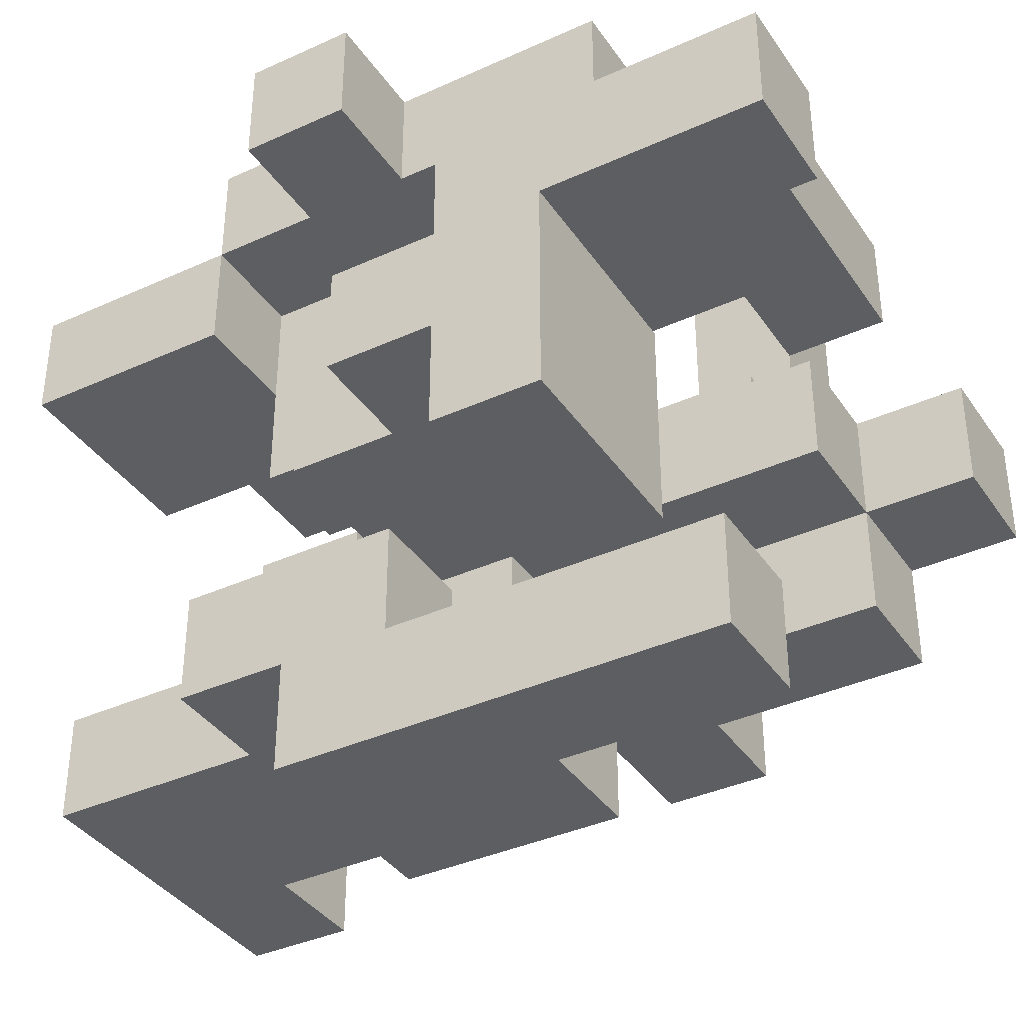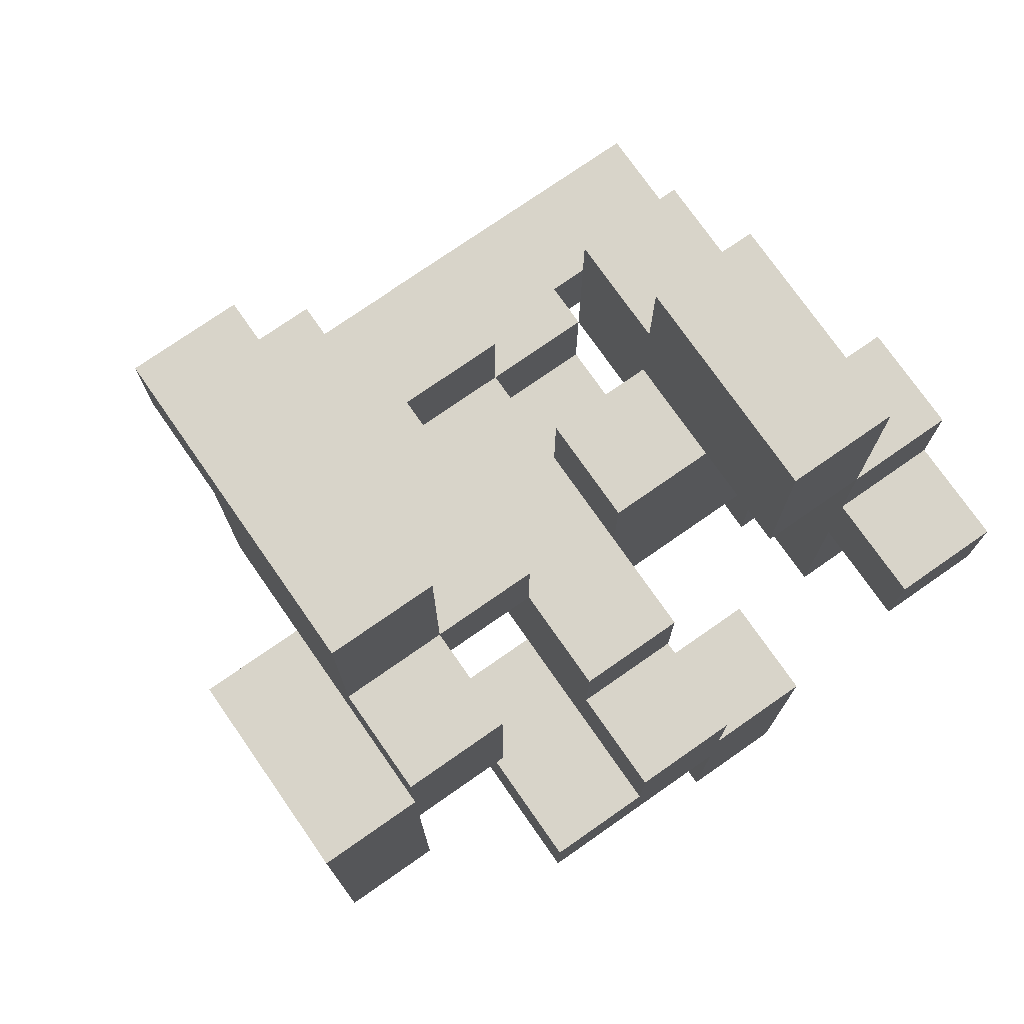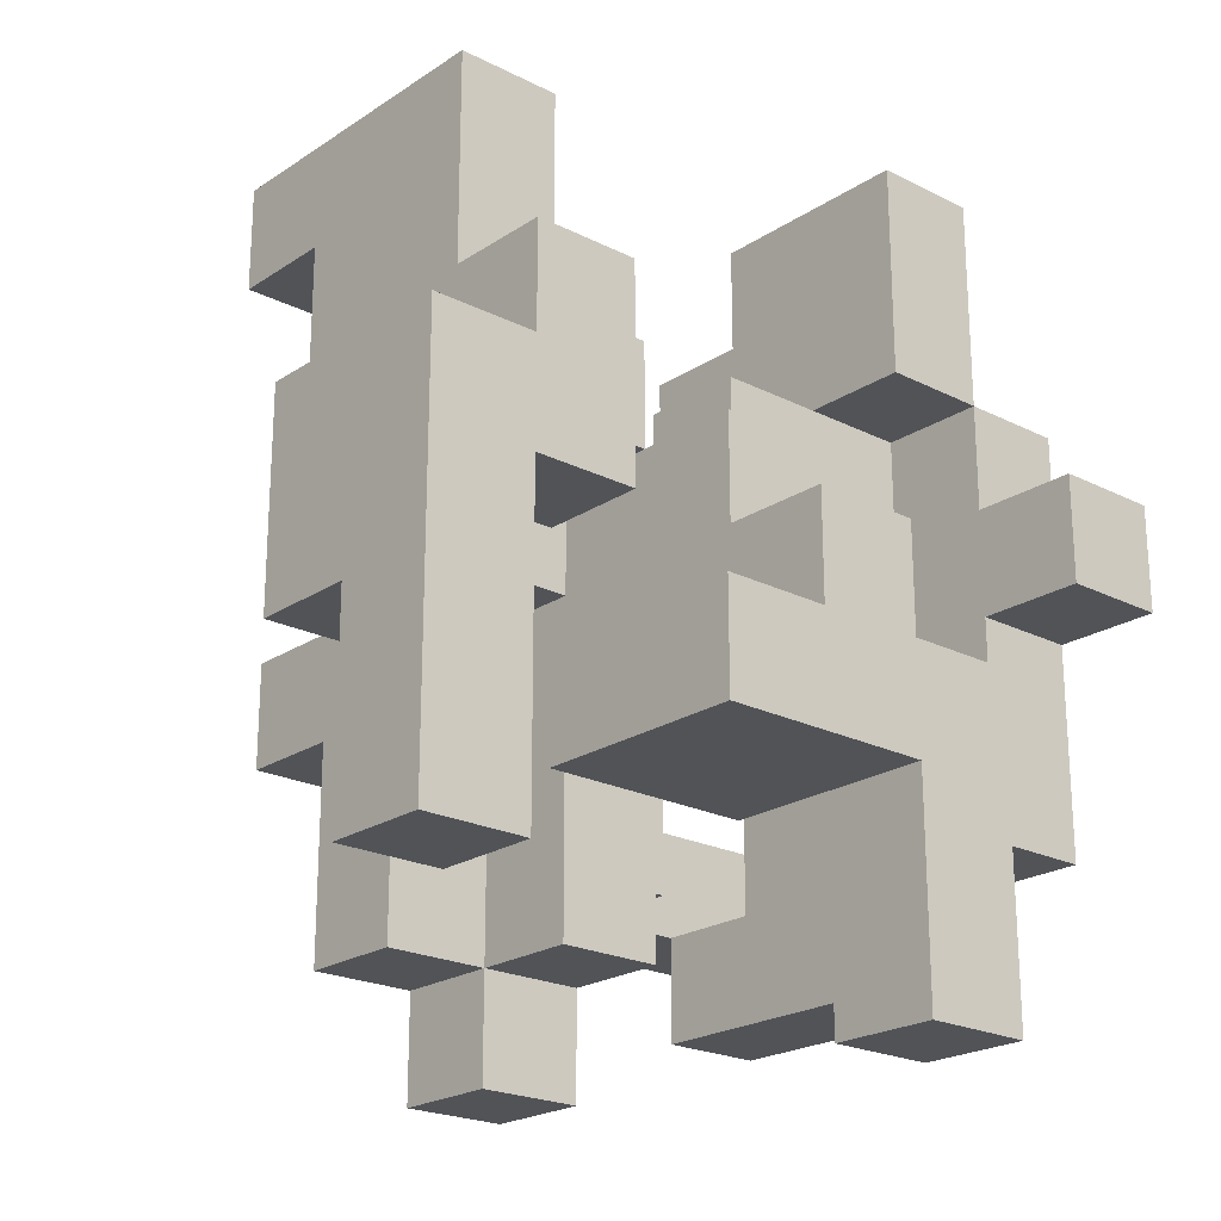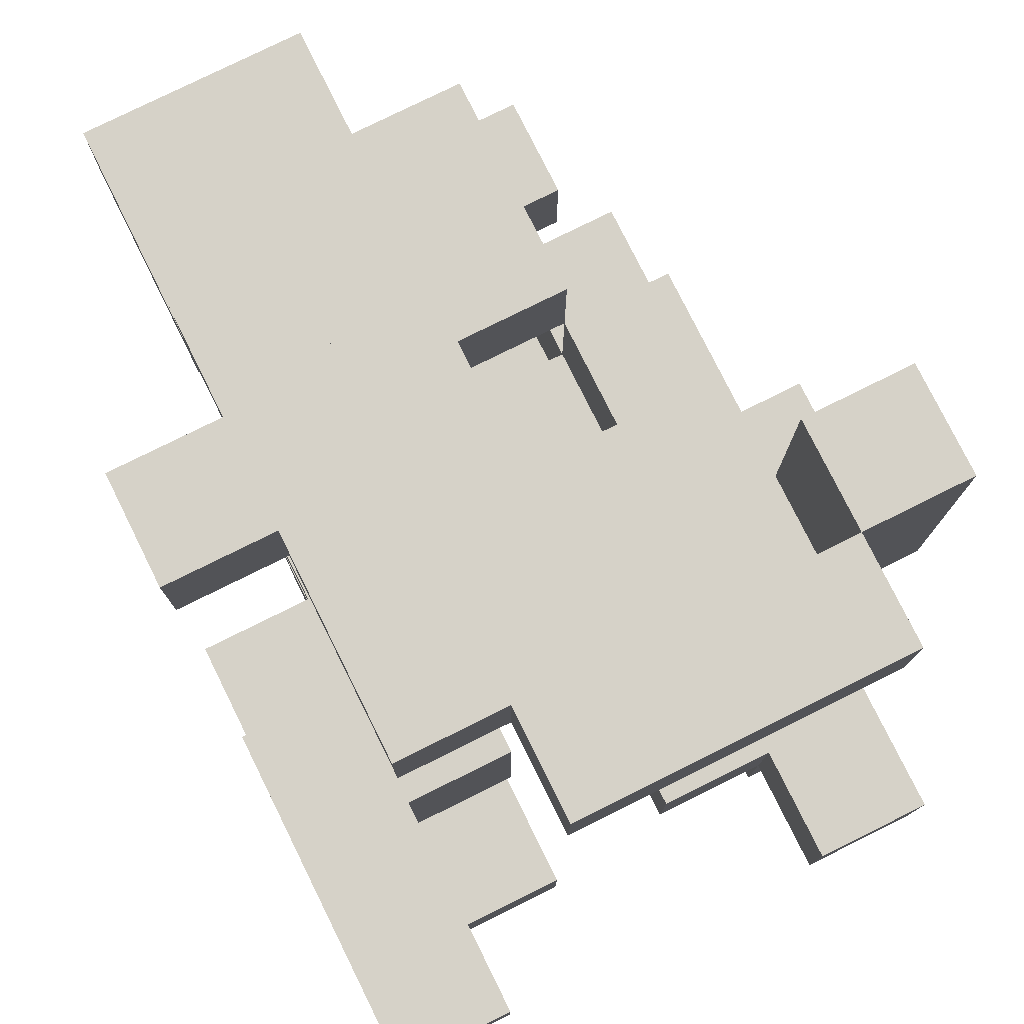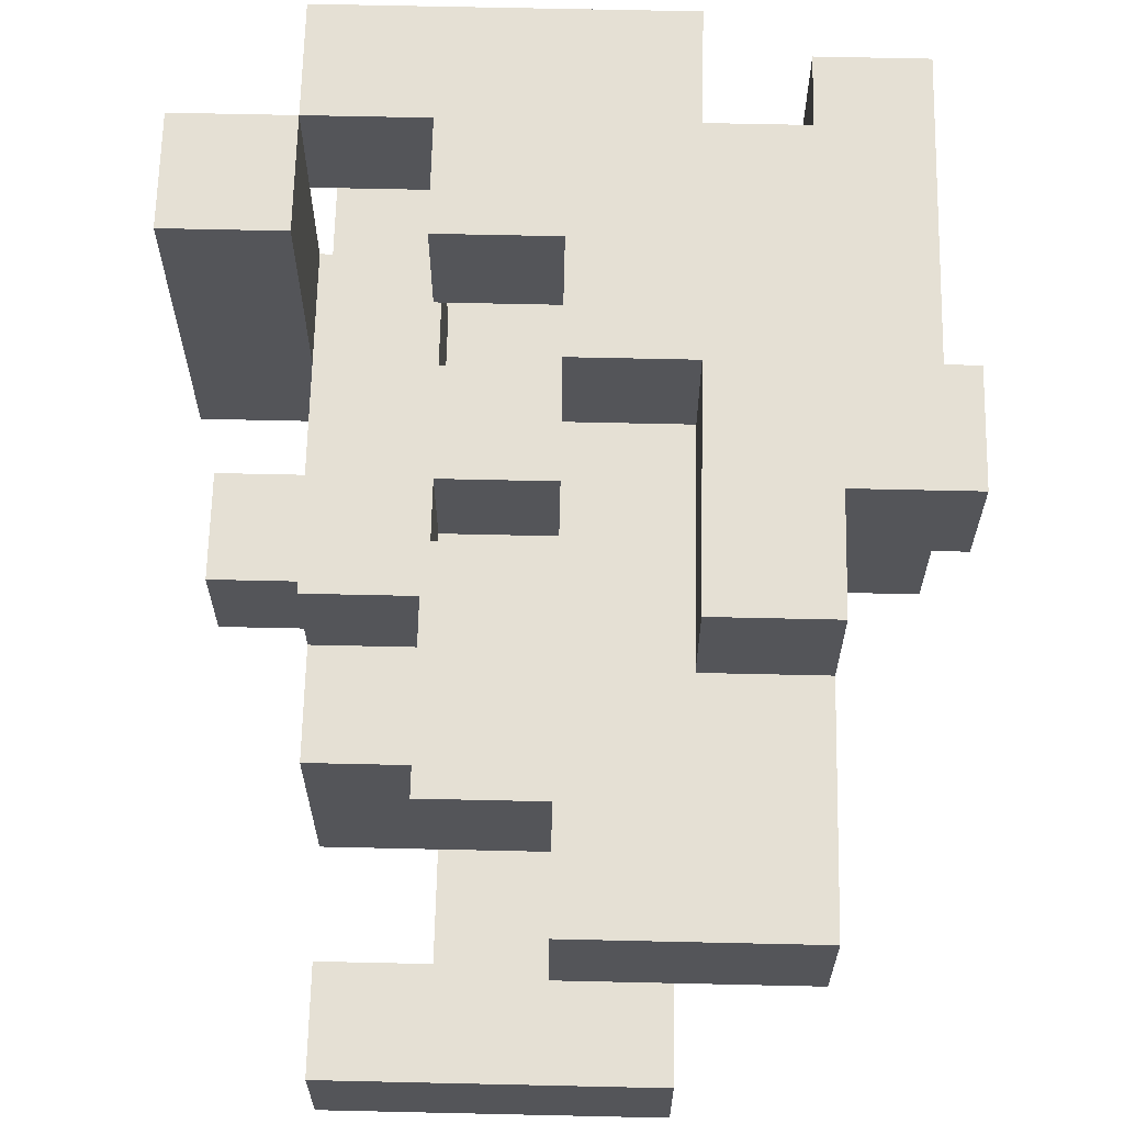
<metadata>
{"format":"obj","ext":"obj","renderer":"f3d","projection":"perspective","resolution":1024,"background":"white","views":[{"elev":-37.6,"azim":-59.8,"up":"+Z"},{"elev":75.3,"azim":-124.9,"up":"+Y"},{"elev":-22.0,"azim":-131.3,"up":"+Y"},{"elev":78.0,"azim":-26.4,"up":"+Z"},{"elev":65.3,"azim":-178.7,"up":"+Z"}]}
</metadata>
<code>
v -0.5 -0.875 -1
v -0.5 -0.875 -0.75
v -0.5 -0.625 -0.75
v -0.5 -0.625 -1
v -0.25 -0.875 -1
v -0.25 -0.625 -1
v -0.25 -0.625 -0.75
v -0.25 -0.875 -0.75
v -0.5 -0.375 -0.75
v -0.5 -0.375 -1
v -0.25 -0.375 -1
v -0.25 -0.375 -0.75
v -0.5 -0.125 -0.75
v -0.5 -0.125 -1
v -0.25 -0.125 -1
v -0.25 -0.125 -0.75
v 0 -0.375 -1
v 0 -0.125 -1
v 0 -0.125 -0.75
v 0 -0.375 -0.75
v -0.5 0.125 -0.75
v -0.5 0.125 -1
v -0.25 0.125 -0.75
v -0.25 0.125 -1
v 0 0.125 -1
v 0 0.125 -0.75
v -0.5 -0.125 -0.5
v -0.5 0.125 -0.5
v -0.25 0.125 -0.5
v -0.25 -0.125 -0.5
v -0.5 0.375 -0.5
v -0.5 0.375 -0.75
v -0.25 0.375 -0.5
v -0.25 0.375 -0.75
v 0 0.125 -0.5
v 0 0.375 -0.75
v 0.25 0.125 -0.75
v 0.25 0.375 -0.75
v 0.25 0.375 -0.5
v 0.25 0.125 -0.5
v -0.25 0.625 -0.5
v -0.25 0.625 -0.75
v 0 0.625 -0.75
v 0 0.375 -0.5
v 0 0.625 -0.5
v 0.25 0.625 -0.75
v 0.25 0.625 -0.5
v -0.25 0.875 -0.5
v -0.25 0.875 -0.75
v 0 0.875 -0.5
v 0 0.875 -0.75
v 0.25 0.875 -0.5
v 0.25 0.875 -0.75
v 0.5 0.625 -0.75
v 0.5 0.875 -0.75
v 0.5 0.875 -0.5
v 0.5 0.625 -0.5
v 0.25 -0.875 -0.5
v 0.25 -0.875 -0.25
v 0.25 -0.625 -0.25
v 0.25 -0.625 -0.5
v 0.5 -0.875 -0.5
v 0.5 -0.625 -0.5
v 0.5 -0.625 -0.25
v 0.5 -0.875 -0.25
v -0.75 -0.625 -0.5
v -0.75 -0.625 -0.25
v -0.75 -0.375 -0.25
v -0.75 -0.375 -0.5
v -0.5 -0.625 -0.5
v -0.5 -0.625 -0.25
v -0.5 -0.375 -0.25
v -0.5 -0.375 -0.5
v -0.25 -0.625 -0.5
v -0.25 -0.375 -0.5
v -0.25 -0.375 -0.25
v -0.25 -0.625 -0.25
v 0.25 -0.375 -0.25
v 0.25 -0.375 -0.5
v 0.5 -0.375 -0.5
v 0.5 -0.375 -0.25
v 0.25 -0.125 -0.25
v 0.25 -0.125 -0.5
v 0.5 -0.125 -0.25
v 0.5 -0.125 -0.5
v 0.75 -0.375 -0.5
v 0.75 -0.125 -0.5
v 0.75 -0.125 -0.25
v 0.75 -0.375 -0.25
v 0 -0.125 -0.5
v 0 -0.125 -0.25
v 0 0.125 -0.25
v 0.25 0.125 -0.25
v -0.25 0.125 -0.25
v -0.25 0.375 -0.25
v 0 0.375 -0.25
v 0.25 0.375 -0.25
v 0.5 0.125 -0.5
v 0.5 0.375 -0.5
v 0.5 0.375 -0.25
v 0.5 0.125 -0.25
v 0.25 -1.125 -0.25
v 0.25 -1.125 0
v 0.25 -0.875 0
v 0.5 -1.125 -0.25
v 0.5 -0.875 0
v 0.5 -1.125 0
v 0 -0.875 -0.25
v 0 -0.875 0
v 0 -0.625 0
v 0 -0.625 -0.25
v 0.25 -0.625 0
v 0.5 -0.625 0
v -0.75 -0.625 0
v -0.75 -0.375 0
v -0.5 -0.625 0
v -0.25 -0.375 0
v -0.25 -0.625 0
v -0.5 -0.375 0
v 0 -0.375 0
v 0 -0.375 -0.25
v 0.25 -0.375 0
v 0.5 -0.375 0
v -0.75 -0.125 0
v -0.75 -0.125 -0.25
v -0.5 -0.125 0
v -0.5 -0.125 -0.25
v -0.25 -0.125 -0.25
v -0.25 -0.125 0
v 0.25 -0.125 0
v -0.5 0.125 0
v -0.5 0.125 -0.25
v -0.25 0.125 0
v 0 0.125 0
v 0.25 0.125 0
v 0 -0.125 0
v 0.25 0.375 0
v 0.5 0.375 0
v 0.5 0.125 0
v -0.75 -1.125 0
v -0.75 -1.125 0.25
v -0.75 -0.875 0.25
v -0.75 -0.875 0
v -0.5 -1.125 0
v -0.5 -0.875 0
v -0.5 -0.875 0.25
v -0.5 -1.125 0.25
v -0.75 -0.625 0.25
v -0.5 -0.625 0.25
v -0.75 -0.375 0.25
v -0.5 -0.375 0.25
v 0.25 -0.625 0.25
v 0.25 -0.375 0.25
v 0.5 -0.625 0.25
v 0.5 -0.375 0.25
v 0.75 -0.625 0
v 0.75 -0.375 0
v 0.75 -0.375 0.25
v 0.75 -0.625 0.25
v -0.25 -0.375 0.25
v -0.25 -0.125 0.25
v 0 -0.375 0.25
v 0 -0.125 0.25
v 0.25 -0.125 0.25
v 0.5 -0.125 0
v 0.5 -0.125 0.25
v -0.25 0.125 0.25
v 0 0.125 0.25
v 0.25 0.125 0.25
v 0.5 0.125 0.25
v -0.25 0.375 0.25
v -0.25 0.375 0
v 0 0.375 0
v 0 0.375 0.25
v 0.5 -0.625 0.5
v 0.5 -0.375 0.5
v 0.75 -0.375 0.5
v 0.75 -0.625 0.5
v -0.25 -0.375 0.5
v -0.25 -0.125 0.5
v 0 -0.125 0.5
v 0 -0.375 0.5
v -0.25 0.125 0.5
v 0 0.125 0.5
v -0.25 0.375 0.5
v 0 0.375 0.5
v 0.25 0.375 0.25
v 0.25 0.375 0.5
v 0.25 0.125 0.5
v -0.5 0.375 0.25
v -0.5 0.375 0.5
v -0.5 0.625 0.5
v -0.5 0.625 0.25
v -0.25 0.625 0.25
v -0.25 0.625 0.5
v 0 0.625 0.25
v 0 0.625 0.5
v 0.25 0.625 0.25
v 0.25 0.625 0.5
v -0.5 0.875 0.5
v -0.5 0.875 0.25
v -0.25 0.875 0.5
v -0.25 0.875 0.25
v 0 0.875 0.25
v 0 0.875 0.5
v -0.25 -0.875 0.5
v -0.25 -0.875 0.75
v -0.25 -0.625 0.75
v -0.25 -0.625 0.5
v 0 -0.875 0.5
v 0 -0.875 0.75
v 0 -0.625 0.5
v 0 -0.625 0.75
v 0.25 -0.875 0.5
v 0.25 -0.875 0.75
v 0.25 -0.625 0.5
v 0.25 -0.625 0.75
v 0.5 -0.875 0.5
v 0.5 -0.625 0.75
v 0.5 -0.875 0.75
v -0.5 -0.625 0.5
v -0.5 -0.625 0.75
v -0.5 -0.375 0.75
v -0.5 -0.375 0.5
v -0.25 -0.375 0.75
v 0 -0.375 0.75
v 0.25 -0.375 0.5
v 0.25 -0.375 0.75
v 0.5 -0.375 0.75
v 0.75 -0.375 0.75
v 0.75 -0.625 0.75
v -0.5 -0.125 0.75
v -0.5 -0.125 0.5
v -0.25 -0.125 0.75
v 0 -0.125 0.75
v -0.75 -0.125 0.5
v -0.75 -0.125 0.75
v -0.75 0.125 0.75
v -0.75 0.125 0.5
v -0.5 0.125 0.75
v -0.5 0.125 0.5
v -0.25 0.125 0.75
v -0.5 0.375 0.75
v -0.25 0.375 0.75
f 1 2 3
f 1 3 4
f 5 6 7
f 5 7 8
f 1 5 8
f 1 8 2
f 1 4 6
f 1 6 5
f 2 8 7
f 2 7 3
f 4 3 9
f 4 9 10
f 6 11 12
f 6 12 7
f 4 10 11
f 4 11 6
f 3 7 12
f 3 12 9
f 10 9 13
f 10 13 14
f 10 14 15
f 10 15 11
f 9 12 16
f 9 16 13
f 17 18 19
f 17 19 20
f 11 17 20
f 11 20 12
f 11 15 18
f 11 18 17
f 12 20 19
f 12 19 16
f 14 13 21
f 14 21 22
f 22 21 23
f 22 23 24
f 14 22 24
f 14 24 15
f 18 25 26
f 18 26 19
f 24 23 26
f 24 26 25
f 15 24 25
f 15 25 18
f 16 19 26
f 16 26 23
f 13 27 28
f 13 28 21
f 16 23 29
f 16 29 30
f 13 16 30
f 13 30 27
f 27 30 29
f 27 29 28
f 21 28 31
f 21 31 32
f 32 31 33
f 32 33 34
f 21 32 34
f 21 34 23
f 28 29 33
f 28 33 31
f 23 26 35
f 23 35 29
f 23 34 36
f 23 36 26
f 37 38 39
f 37 39 40
f 26 37 40
f 26 40 35
f 26 36 38
f 26 38 37
f 34 33 41
f 34 41 42
f 34 42 43
f 34 43 36
f 33 44 45
f 33 45 41
f 38 46 47
f 38 47 39
f 36 43 46
f 36 46 38
f 44 39 47
f 44 47 45
f 42 41 48
f 42 48 49
f 49 48 50
f 49 50 51
f 42 49 51
f 42 51 43
f 41 45 50
f 41 50 48
f 51 50 52
f 51 52 53
f 43 51 53
f 43 53 46
f 45 47 52
f 45 52 50
f 54 55 56
f 54 56 57
f 46 54 57
f 46 57 47
f 53 52 56
f 53 56 55
f 46 53 55
f 46 55 54
f 47 57 56
f 47 56 52
f 58 59 60
f 58 60 61
f 62 63 64
f 62 64 65
f 58 62 65
f 58 65 59
f 58 61 63
f 58 63 62
f 66 67 68
f 66 68 69
f 66 70 71
f 66 71 67
f 69 68 72
f 69 72 73
f 66 69 73
f 66 73 70
f 74 75 76
f 74 76 77
f 70 74 77
f 70 77 71
f 73 72 76
f 73 76 75
f 70 73 75
f 70 75 74
f 61 60 78
f 61 78 79
f 63 80 81
f 63 81 64
f 61 79 80
f 61 80 63
f 79 78 82
f 79 82 83
f 83 82 84
f 83 84 85
f 79 83 85
f 79 85 80
f 78 81 84
f 78 84 82
f 86 87 88
f 86 88 89
f 80 86 89
f 80 89 81
f 85 84 88
f 85 88 87
f 80 85 87
f 80 87 86
f 81 89 88
f 81 88 84
f 90 91 92
f 90 92 35
f 83 40 93
f 83 93 82
f 90 83 82
f 90 82 91
f 90 35 40
f 90 40 83
f 29 94 95
f 29 95 33
f 29 35 92
f 29 92 94
f 33 95 96
f 33 96 44
f 94 92 96
f 94 96 95
f 44 96 97
f 44 97 39
f 92 93 97
f 92 97 96
f 98 99 100
f 98 100 101
f 40 98 101
f 40 101 93
f 39 97 100
f 39 100 99
f 40 39 99
f 40 99 98
f 102 103 104
f 102 104 59
f 105 65 106
f 105 106 107
f 102 105 107
f 102 107 103
f 102 59 65
f 102 65 105
f 103 107 106
f 103 106 104
f 108 109 110
f 108 110 111
f 108 59 104
f 108 104 109
f 108 111 60
f 108 60 59
f 109 104 112
f 109 112 110
f 65 64 113
f 65 113 106
f 104 106 113
f 104 113 112
f 67 114 115
f 67 115 68
f 67 71 116
f 67 116 114
f 77 76 117
f 77 117 118
f 71 77 118
f 71 118 116
f 116 118 117
f 116 117 119
f 111 110 120
f 111 120 121
f 111 121 78
f 111 78 60
f 110 112 122
f 110 122 120
f 64 81 123
f 64 123 113
f 78 122 123
f 78 123 81
f 68 115 124
f 68 124 125
f 125 124 126
f 125 126 127
f 68 125 127
f 68 127 72
f 115 119 126
f 115 126 124
f 72 127 128
f 72 128 76
f 119 117 129
f 119 129 126
f 76 121 120
f 76 120 117
f 76 128 91
f 76 91 121
f 78 82 130
f 78 130 122
f 121 91 82
f 121 82 78
f 127 126 131
f 127 131 132
f 132 131 133
f 132 133 94
f 127 132 94
f 127 94 128
f 126 129 133
f 126 133 131
f 94 133 134
f 94 134 92
f 128 94 92
f 128 92 91
f 82 93 135
f 82 135 130
f 92 134 135
f 92 135 93
f 136 130 135
f 136 135 134
f 93 135 137
f 93 137 97
f 101 100 138
f 101 138 139
f 93 101 139
f 93 139 135
f 97 137 138
f 97 138 100
f 135 139 138
f 135 138 137
f 140 141 142
f 140 142 143
f 144 145 146
f 144 146 147
f 140 144 147
f 140 147 141
f 140 143 145
f 140 145 144
f 141 147 146
f 141 146 142
f 143 142 148
f 143 148 114
f 145 116 149
f 145 149 146
f 143 114 116
f 143 116 145
f 142 146 149
f 142 149 148
f 114 148 150
f 114 150 115
f 116 119 151
f 116 151 149
f 115 150 151
f 115 151 119
f 148 149 151
f 148 151 150
f 112 152 153
f 112 153 122
f 112 113 154
f 112 154 152
f 152 154 155
f 152 155 153
f 156 157 158
f 156 158 159
f 113 156 159
f 113 159 154
f 123 155 158
f 123 158 157
f 113 123 157
f 113 157 156
f 117 160 161
f 117 161 129
f 117 120 162
f 117 162 160
f 120 122 153
f 120 153 162
f 136 163 164
f 136 164 130
f 162 153 164
f 162 164 163
f 123 165 166
f 123 166 155
f 122 130 165
f 122 165 123
f 153 155 166
f 153 166 164
f 129 161 167
f 129 167 133
f 136 134 168
f 136 168 163
f 130 164 169
f 130 169 135
f 165 139 170
f 165 170 166
f 135 169 170
f 135 170 139
f 130 135 139
f 130 139 165
f 164 166 170
f 164 170 169
f 133 167 171
f 133 171 172
f 134 173 174
f 134 174 168
f 172 171 174
f 172 174 173
f 133 172 173
f 133 173 134
f 154 175 176
f 154 176 155
f 159 158 177
f 159 177 178
f 154 159 178
f 154 178 175
f 155 176 177
f 155 177 158
f 160 179 180
f 160 180 161
f 162 163 181
f 162 181 182
f 160 162 182
f 160 182 179
f 161 180 183
f 161 183 167
f 163 168 184
f 163 184 181
f 180 181 184
f 180 184 183
f 167 183 185
f 167 185 171
f 183 184 186
f 183 186 185
f 169 187 188
f 169 188 189
f 168 169 189
f 168 189 184
f 168 174 187
f 168 187 169
f 184 189 188
f 184 188 186
f 190 191 192
f 190 192 193
f 190 171 185
f 190 185 191
f 190 193 194
f 190 194 171
f 191 185 195
f 191 195 192
f 171 194 196
f 171 196 174
f 185 186 197
f 185 197 195
f 187 198 199
f 187 199 188
f 196 197 199
f 196 199 198
f 174 196 198
f 174 198 187
f 186 188 199
f 186 199 197
f 193 192 200
f 193 200 201
f 201 200 202
f 201 202 203
f 193 201 203
f 193 203 194
f 192 195 202
f 192 202 200
f 196 204 205
f 196 205 197
f 203 202 205
f 203 205 204
f 194 203 204
f 194 204 196
f 195 197 205
f 195 205 202
f 206 207 208
f 206 208 209
f 206 210 211
f 206 211 207
f 206 209 212
f 206 212 210
f 207 211 213
f 207 213 208
f 210 214 215
f 210 215 211
f 210 212 216
f 210 216 214
f 211 215 217
f 211 217 213
f 218 175 219
f 218 219 220
f 214 218 220
f 214 220 215
f 216 217 219
f 216 219 175
f 214 216 175
f 214 175 218
f 215 220 219
f 215 219 217
f 221 222 223
f 221 223 224
f 221 209 208
f 221 208 222
f 221 224 179
f 221 179 209
f 222 208 225
f 222 225 223
f 209 179 182
f 209 182 212
f 208 213 226
f 208 226 225
f 216 227 228
f 216 228 217
f 182 226 228
f 182 228 227
f 212 182 227
f 212 227 216
f 213 217 228
f 213 228 226
f 175 219 229
f 175 229 176
f 178 177 230
f 178 230 231
f 175 178 231
f 175 231 219
f 176 229 230
f 176 230 177
f 219 231 230
f 219 230 229
f 224 223 232
f 224 232 233
f 224 233 180
f 224 180 179
f 223 225 234
f 223 234 232
f 182 181 235
f 182 235 226
f 180 234 235
f 180 235 181
f 225 226 235
f 225 235 234
f 236 237 238
f 236 238 239
f 236 233 232
f 236 232 237
f 239 238 240
f 239 240 241
f 236 239 241
f 236 241 233
f 237 232 240
f 237 240 238
f 180 183 242
f 180 242 234
f 233 241 183
f 233 183 180
f 232 234 242
f 232 242 240
f 241 240 243
f 241 243 191
f 183 185 244
f 183 244 242
f 191 243 244
f 191 244 185
f 241 191 185
f 241 185 183
f 240 242 244
f 240 244 243

</code>
